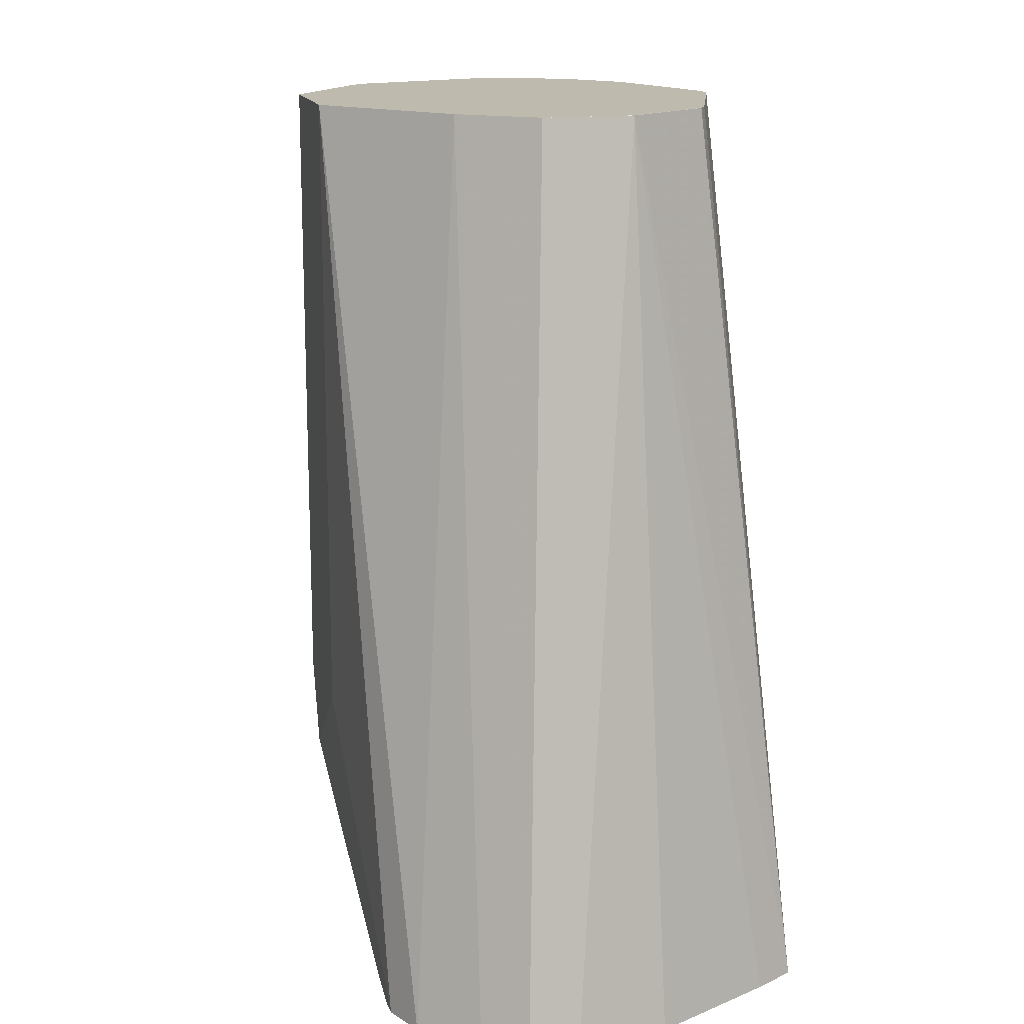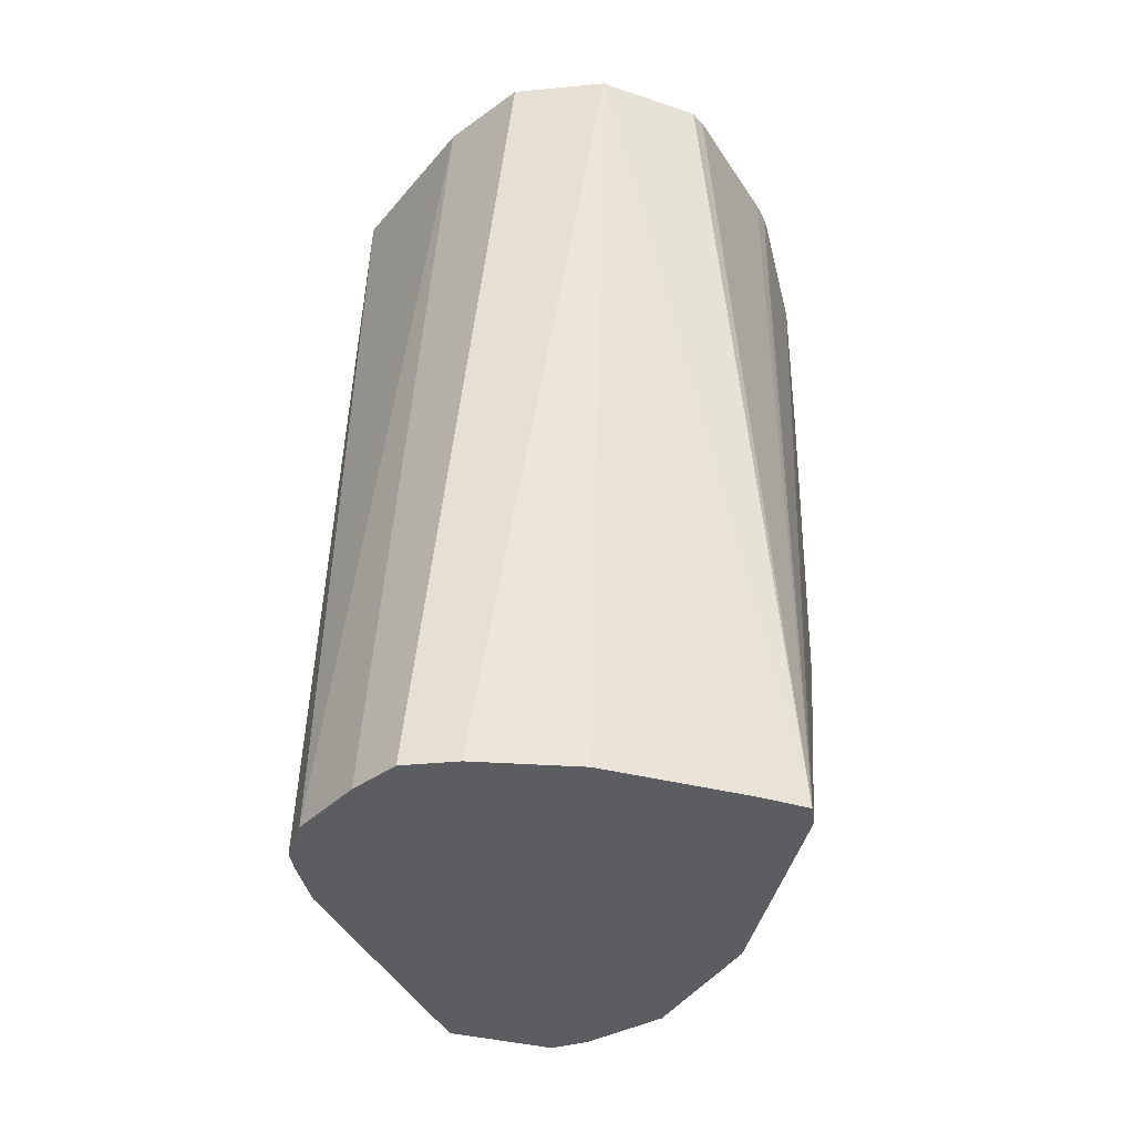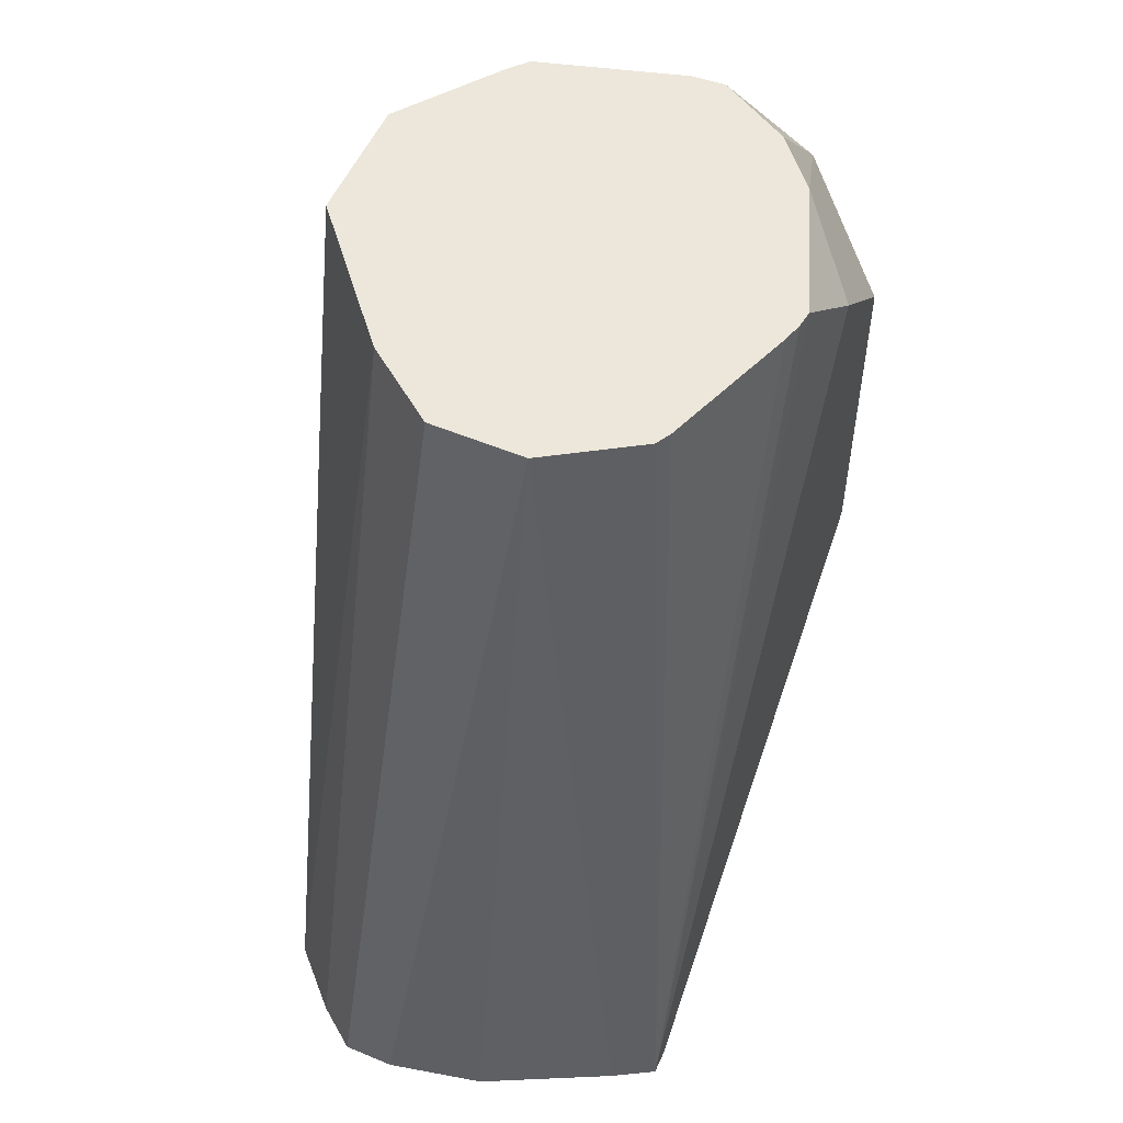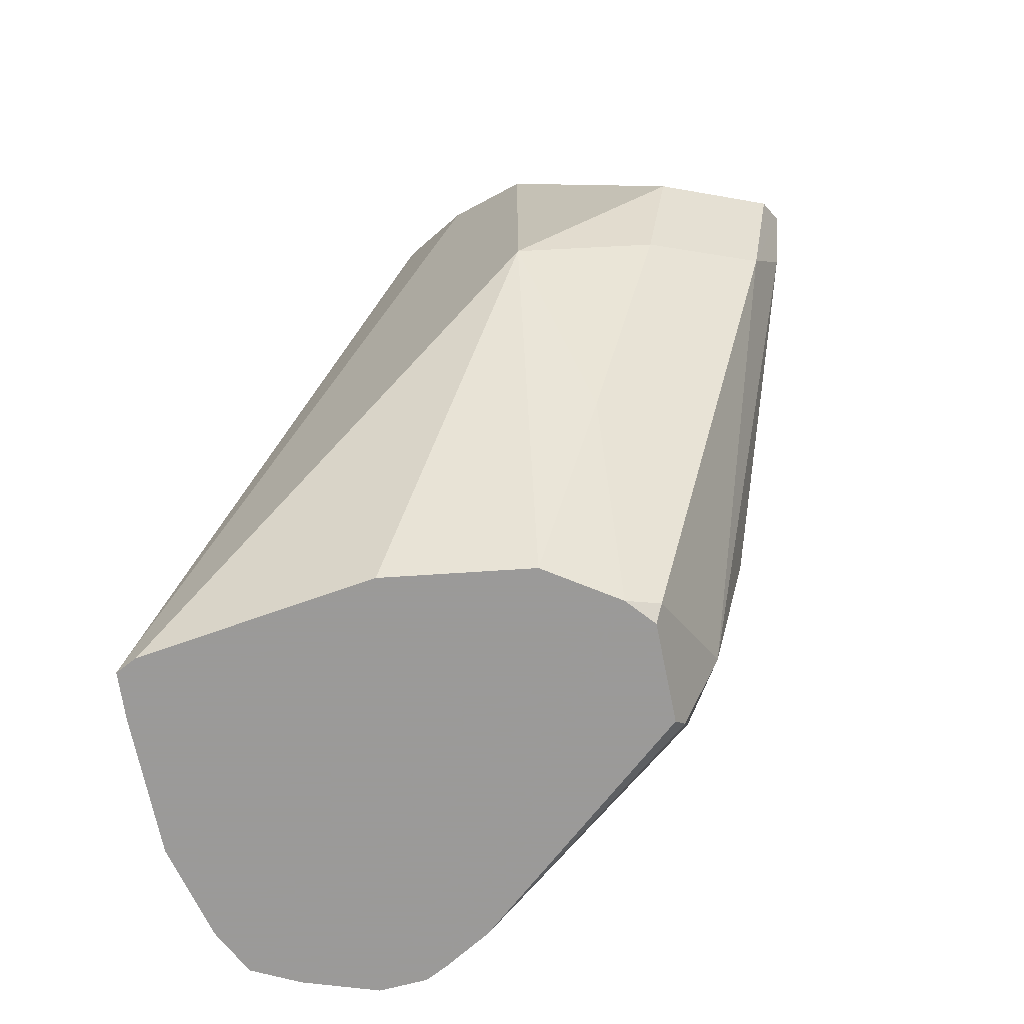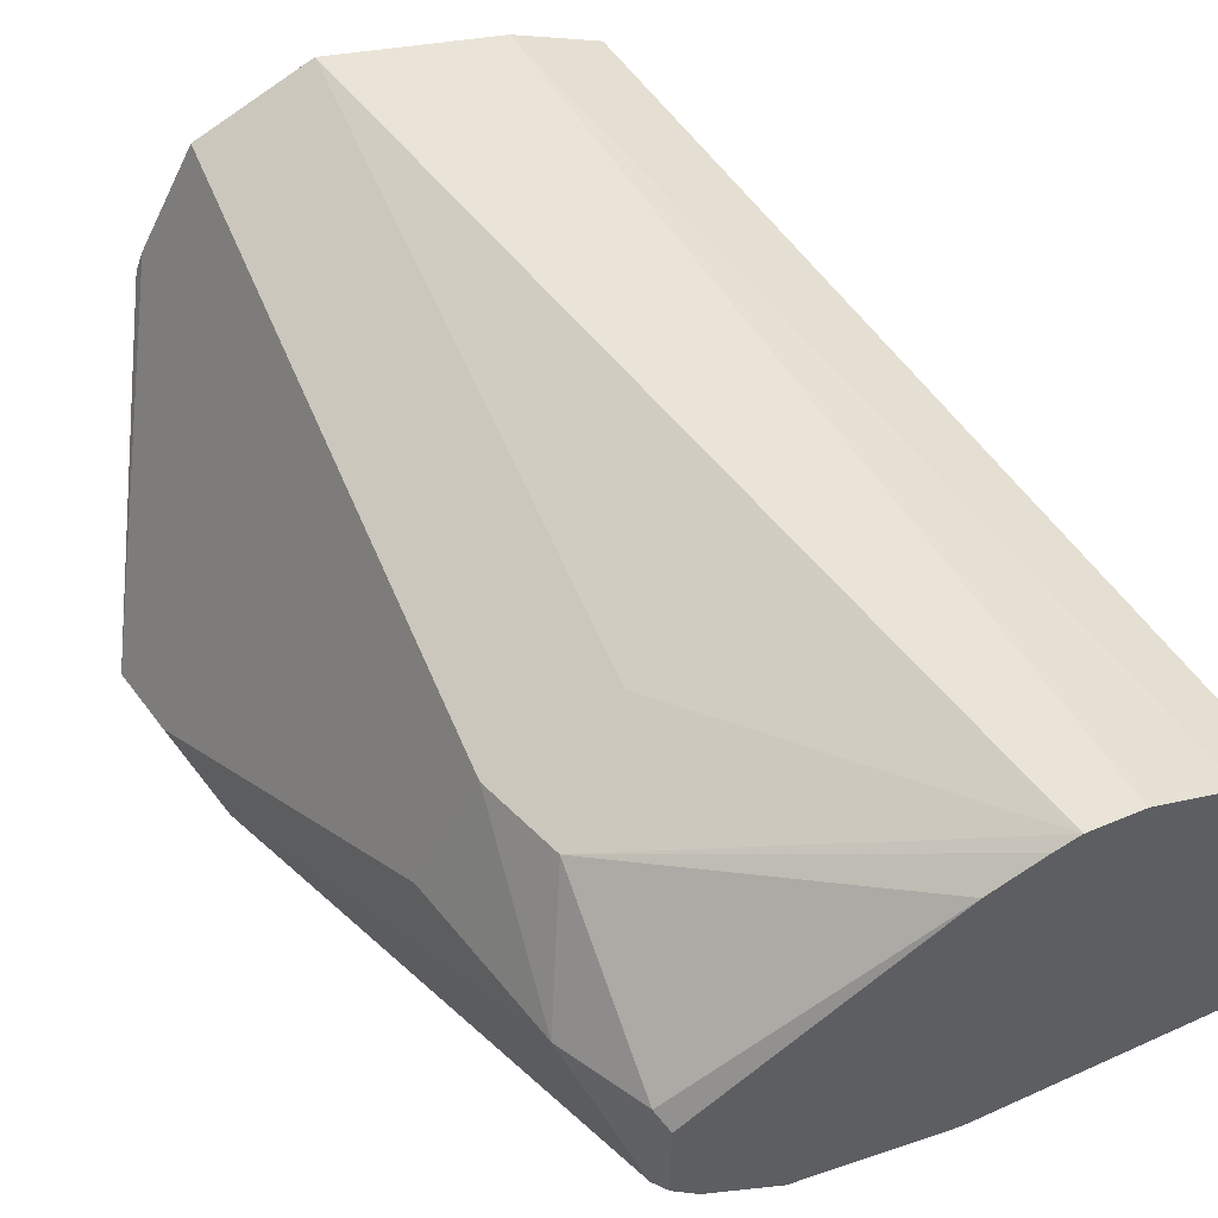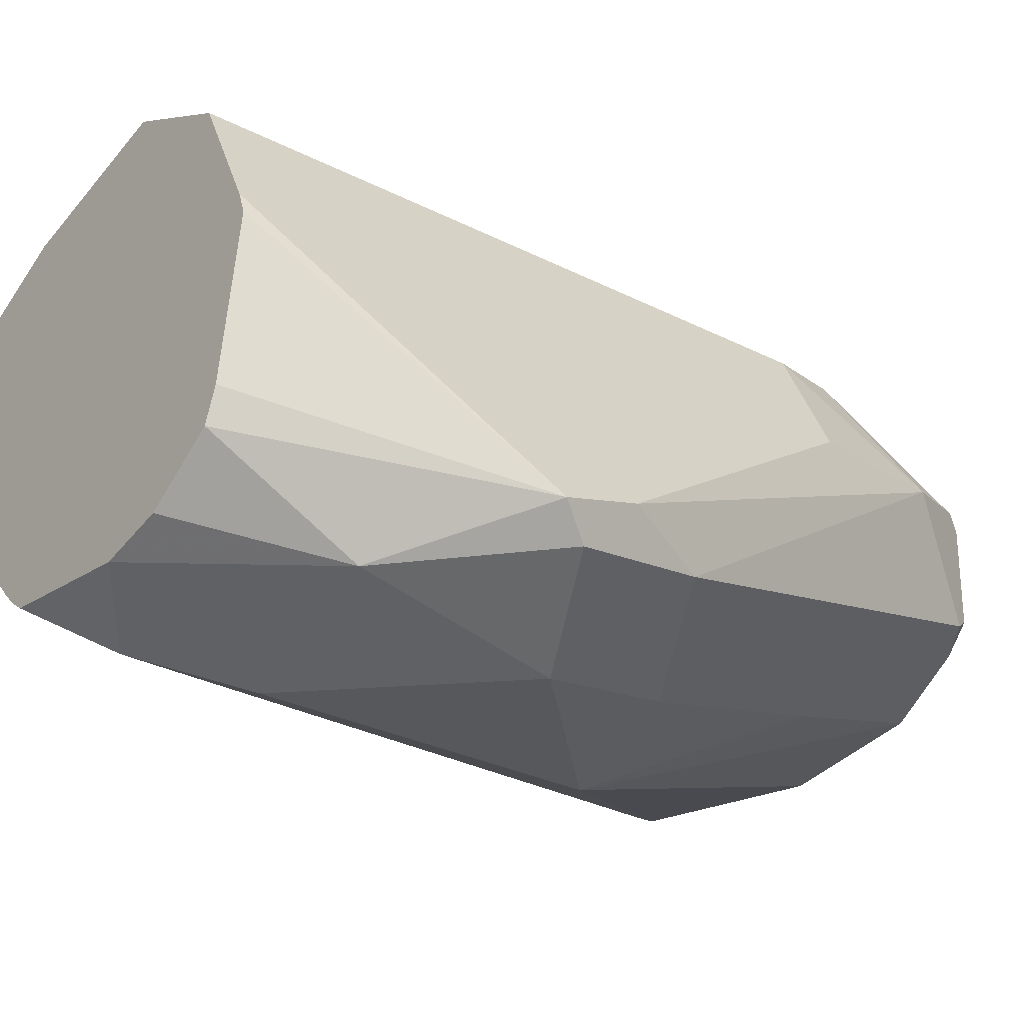
<metadata>
{"format":"obj","ext":"obj","renderer":"f3d","projection":"perspective","resolution":1024,"background":"white","views":[{"elev":15.5,"azim":48.9,"up":"+Y"},{"elev":-35.4,"azim":70.9,"up":"+Y"},{"elev":54.1,"azim":87.3,"up":"+Y"},{"elev":-69.5,"azim":-168.5,"up":"+Y"},{"elev":56.8,"azim":-22.5,"up":"+Z"},{"elev":-28.1,"azim":-128.0,"up":"+Z"}]}
</metadata>
<code>
v -0.6859 0.5784 -0.314
v -0.6831 0.5729 -0.3195
v -0.6776 0.5454 -0.314
v -0.6831 0.5619 -0.3085
v -0.6501 0.6239 -0.2424
v -0.6611 0.6239 -0.2644
v -0.6626 0.6239 -0.2686
v -0.6574 0.6239 -0.2975
v -0.6549 0.6239 -0.3037
v -0.6611 0.5991 -0.3223
v -0.6611 0.5619 -0.3305
v -0.6556 0.5344 -0.325
v -0.6446 0.4463 -0.281
v -0.6528 0.4628 -0.2603
v -0.6611 0.4958 -0.2644
v -0.6501 0.4958 -0.2424
v -0.6308 0.6239 -0.2328
v -0.6446 0.4793 -0.2396
v -0.641 0.6239 -0.3128
v -0.628 0.6239 -0.3161
v -0.628 0.595 -0.3305
v -0.628 0.5289 -0.3305
v -0.6391 0.4848 -0.3085
v -0.6381 0.443 -0.2842
v -0.6429 0.443 -0.2786
v -0.6446 0.4463 -0.2562
v -0.628 0.6239 -0.2314
v -0.628 0.4958 -0.2314
v -0.5999 0.443 -0.2215
v -0.5905 0.443 -0.2159
v -0.5862 0.443 -0.2138
v -0.5991 0.6239 -0.313
v -0.6115 0.6115 -0.3223
v -0.5454 0.4463 -0.2892
v -0.5486 0.443 -0.2908
v -0.595 0.443 -0.2975
v -0.6241 0.443 -0.2935
v -0.6429 0.443 -0.2586
v -0.595 0.6239 -0.2396
v -0.5769 0.443 -0.2133
v -0.5964 0.6239 -0.3111
v -0.5443 0.443 -0.2887
v -0.5934 0.6239 -0.3083
v -0.5785 0.6239 -0.2479
v -0.5624 0.443 -0.2181
v -0.5532 0.443 -0.2227
v -0.5438 0.443 -0.2793
v -0.5742 0.6239 -0.2878
v -0.5723 0.6239 -0.2851
v -0.5702 0.6239 -0.2644
v -0.5702 0.6239 -0.2645
v -0.5486 0.443 -0.2319
v -0.5438 0.443 -0.2511
f 23 37 24
f 24 37 36
f 24 36 35
f 24 35 42
f 24 47 53
f 24 53 52
f 24 52 46
f 24 45 40
f 24 46 45
f 24 42 47
f 22 37 23
f 20 33 21
f 22 35 36
f 22 34 35
f 21 34 22
f 21 33 34
f 20 32 33
f 18 31 28
f 18 30 31
f 18 29 30
f 24 40 31
f 18 26 29
f 22 36 37
f 24 31 30
f 39 46 44
f 24 30 29
f 17 28 27
f 49 51 50
f 47 50 53
f 44 52 50
f 44 46 52
f 44 50 51
f 42 50 47
f 42 49 50
f 42 48 49
f 42 43 48
f 39 45 46
f 39 40 45
f 34 43 42
f 34 41 43
f 34 42 35
f 32 34 33
f 32 41 34
f 27 40 39
f 27 31 40
f 27 28 31
f 26 38 29
f 24 38 25
f 24 29 38
f 50 52 53
f 17 18 28
f 5 48 43
f 14 18 16
f 5 44 51
f 5 39 44
f 5 27 39
f 5 17 27
f 4 16 5
f 4 15 16
f 4 14 15
f 3 14 4
f 3 13 14
f 3 12 13
f 5 51 49
f 2 10 11
f 2 11 12
f 1 10 2
f 1 9 10
f 1 8 9
f 1 7 8
f 1 5 6
f 1 4 5
f 1 3 4
f 1 2 3
f 14 16 15
f 2 12 3
f 5 49 48
f 1 6 7
f 5 41 32
f 14 26 18
f 5 43 41
f 13 26 14
f 13 38 26
f 13 24 25
f 12 24 13
f 12 23 24
f 12 22 23
f 11 21 22
f 11 22 12
f 10 21 11
f 13 25 38
f 10 19 20
f 10 20 21
f 5 19 9
f 5 32 20
f 5 8 7
f 5 9 8
f 5 7 6
f 5 16 18
f 5 18 17
f 9 19 10
f 5 20 19

</code>
